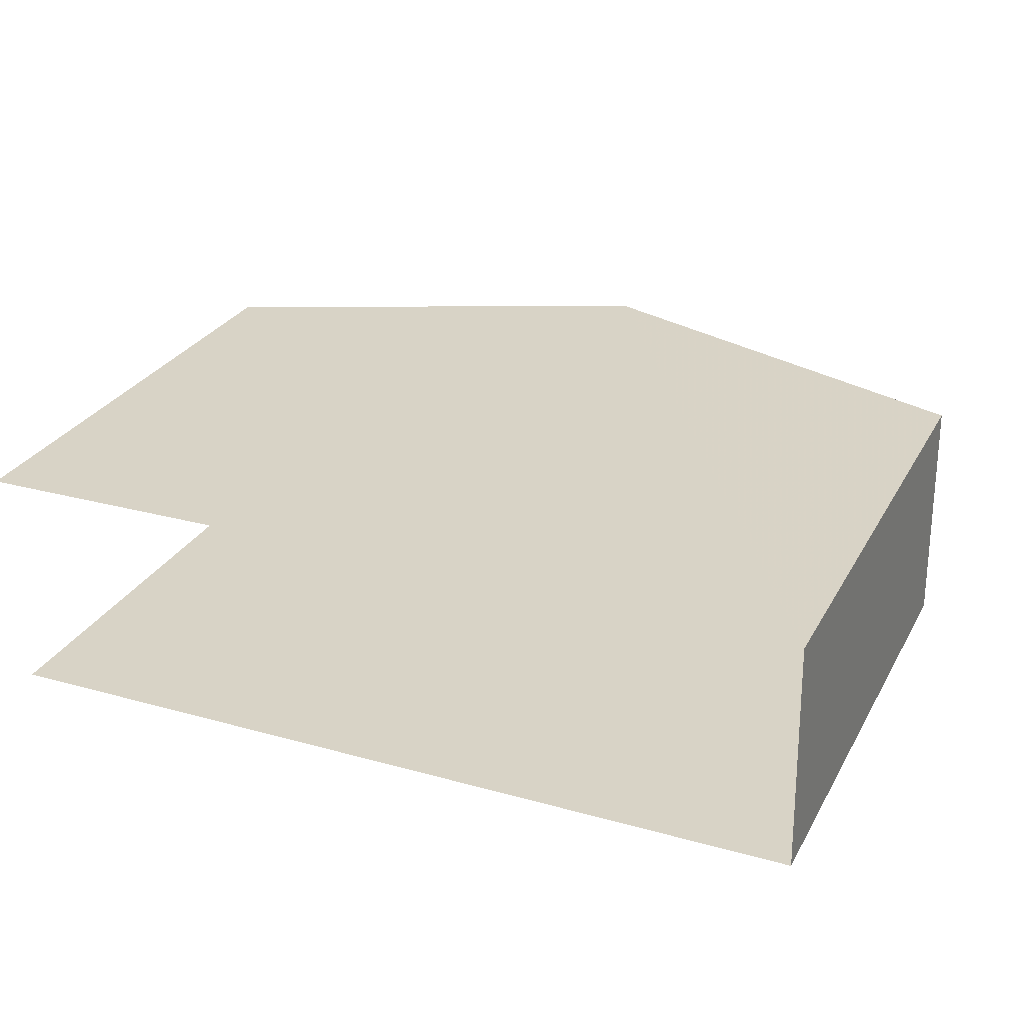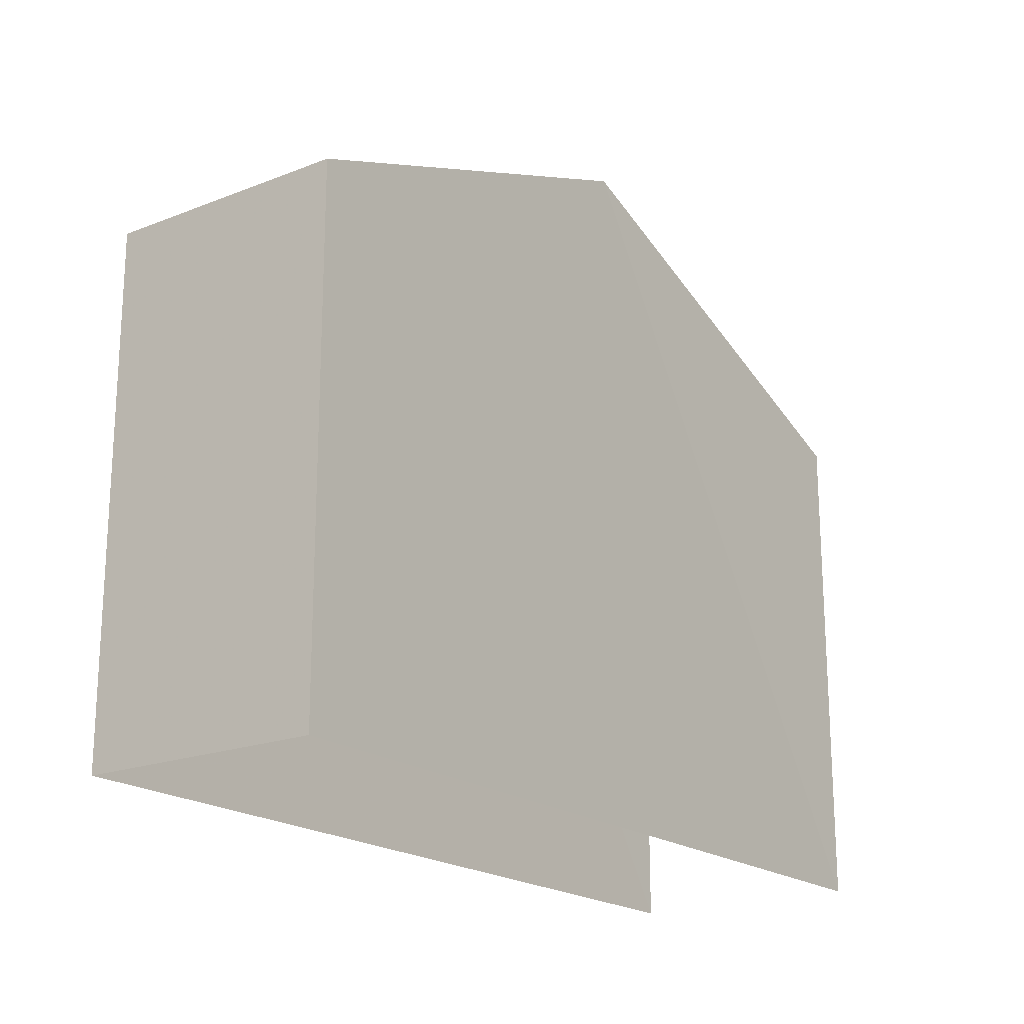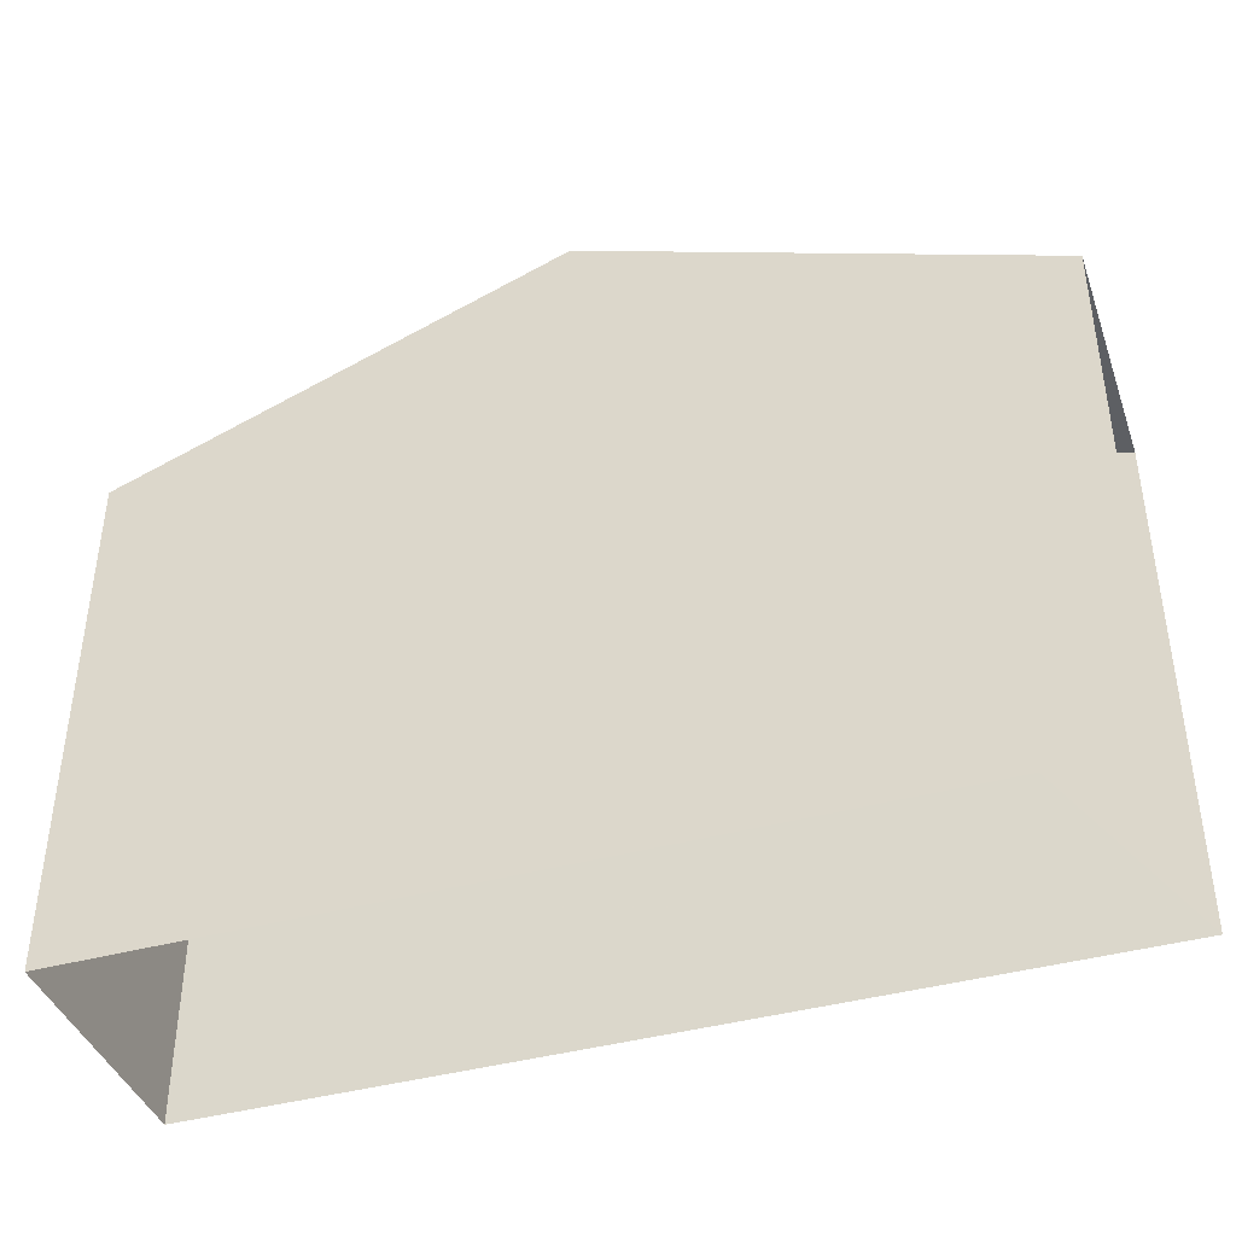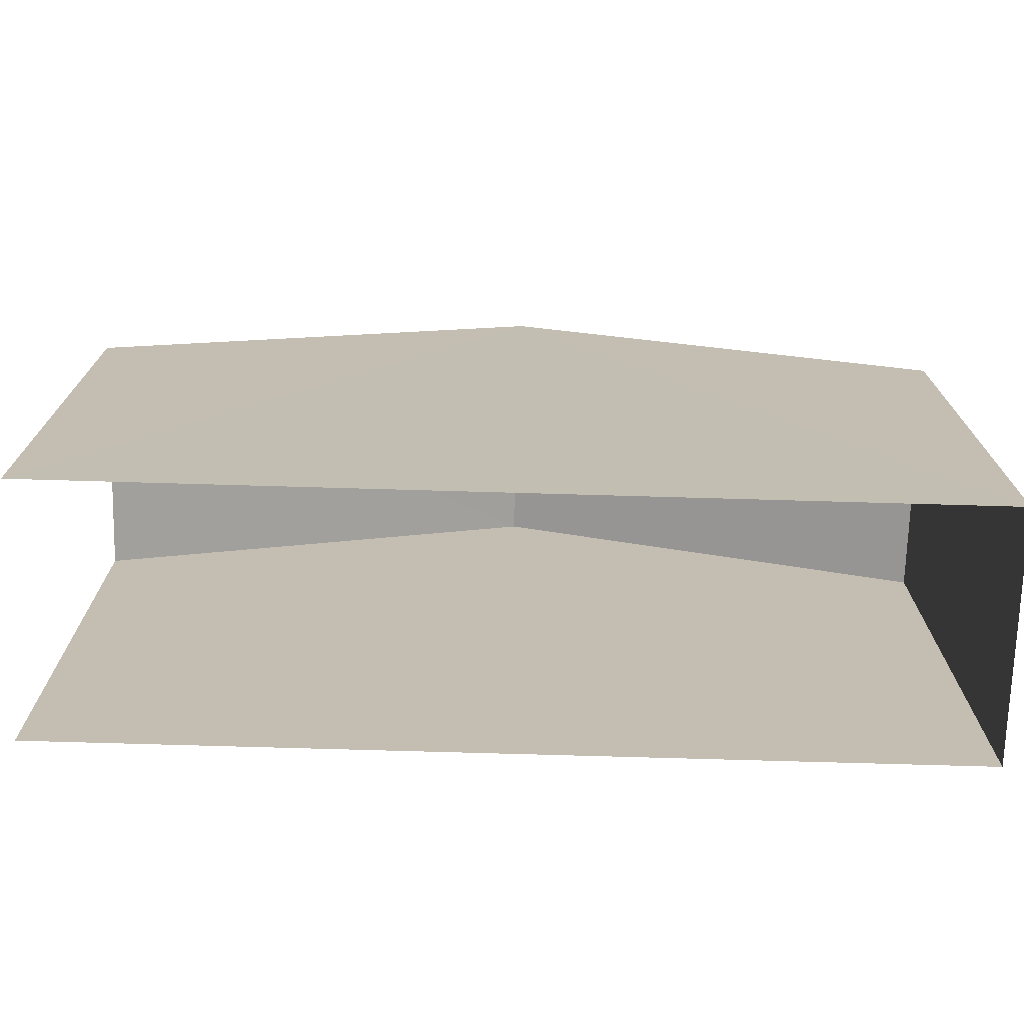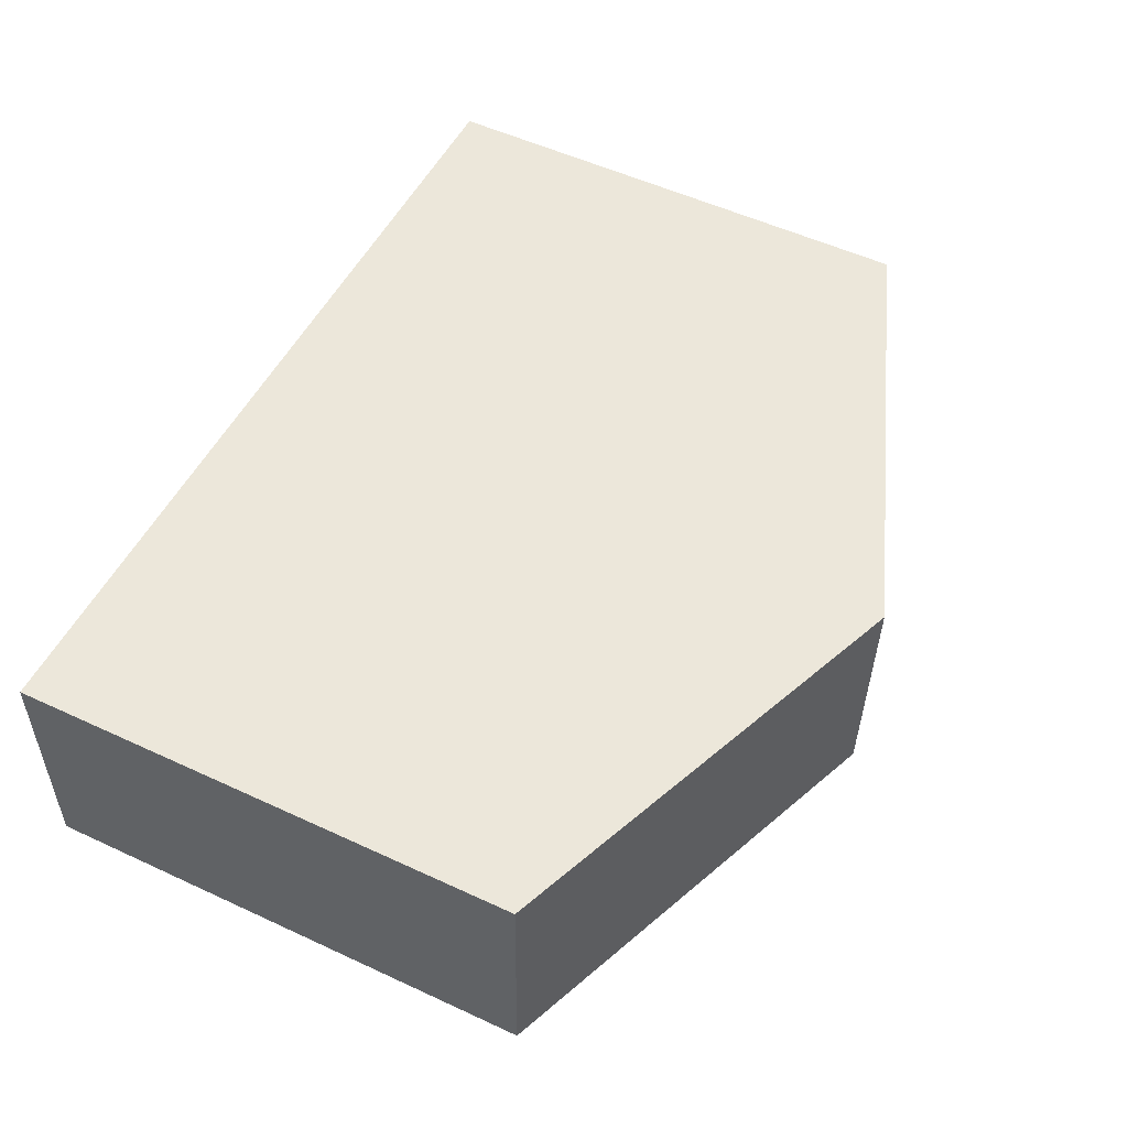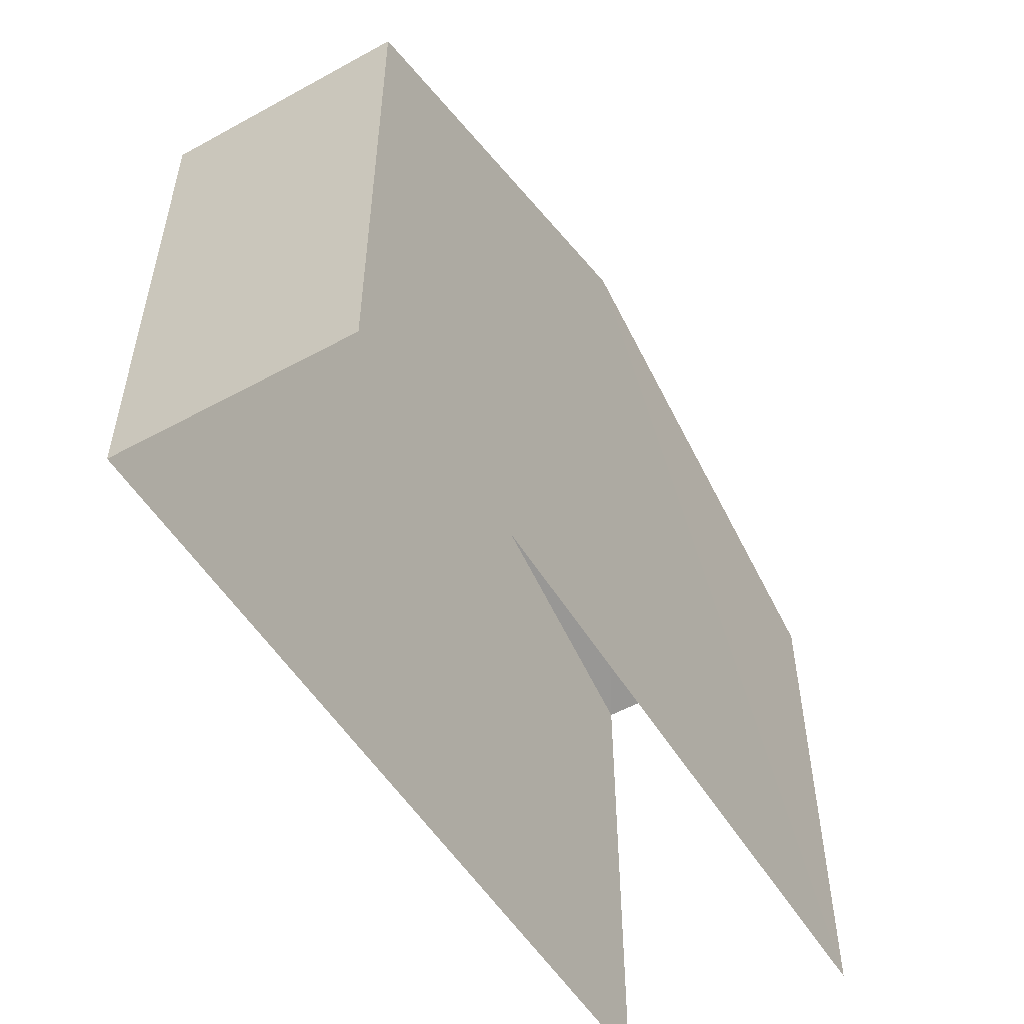
<metadata>
{"format":"obj","ext":"obj","renderer":"f3d","projection":"perspective","resolution":1024,"background":"white","views":[{"elev":29.2,"azim":-155.6,"up":"+Y"},{"elev":-19.6,"azim":-55.9,"up":"+Z"},{"elev":-41.0,"azim":16.8,"up":"+Z"},{"elev":-73.0,"azim":176.6,"up":"+Z"},{"elev":54.2,"azim":-63.7,"up":"+Y"},{"elev":-52.2,"azim":-61.2,"up":"+Z"}]}
</metadata>
<code>
v -3.737e+05 -1.034e+05 27.63
v -3.737e+05 -1.034e+05 27.63
v -3.737e+05 -1.034e+05 27.63
v -3.737e+05 -1.034e+05 27.63
v -3.737e+05 -1.034e+05 36.91
v -3.737e+05 -1.034e+05 34.61
v -3.737e+05 -1.034e+05 36.91
v -3.737e+05 -1.034e+05 34.61
v -3.737e+05 -1.034e+05 34.61
v -3.737e+05 -1.034e+05 34.61
f 1 2 3
f 4 1 3
f 8 2 1
f 6 8 1
f 5 6 7
f 5 8 6
f 9 10 5
f 7 9 5
f 10 4 3
f 10 9 4
f 6 1 7
f 1 4 7
f 4 9 7
f 10 3 5
f 3 2 5
f 2 8 5

</code>
